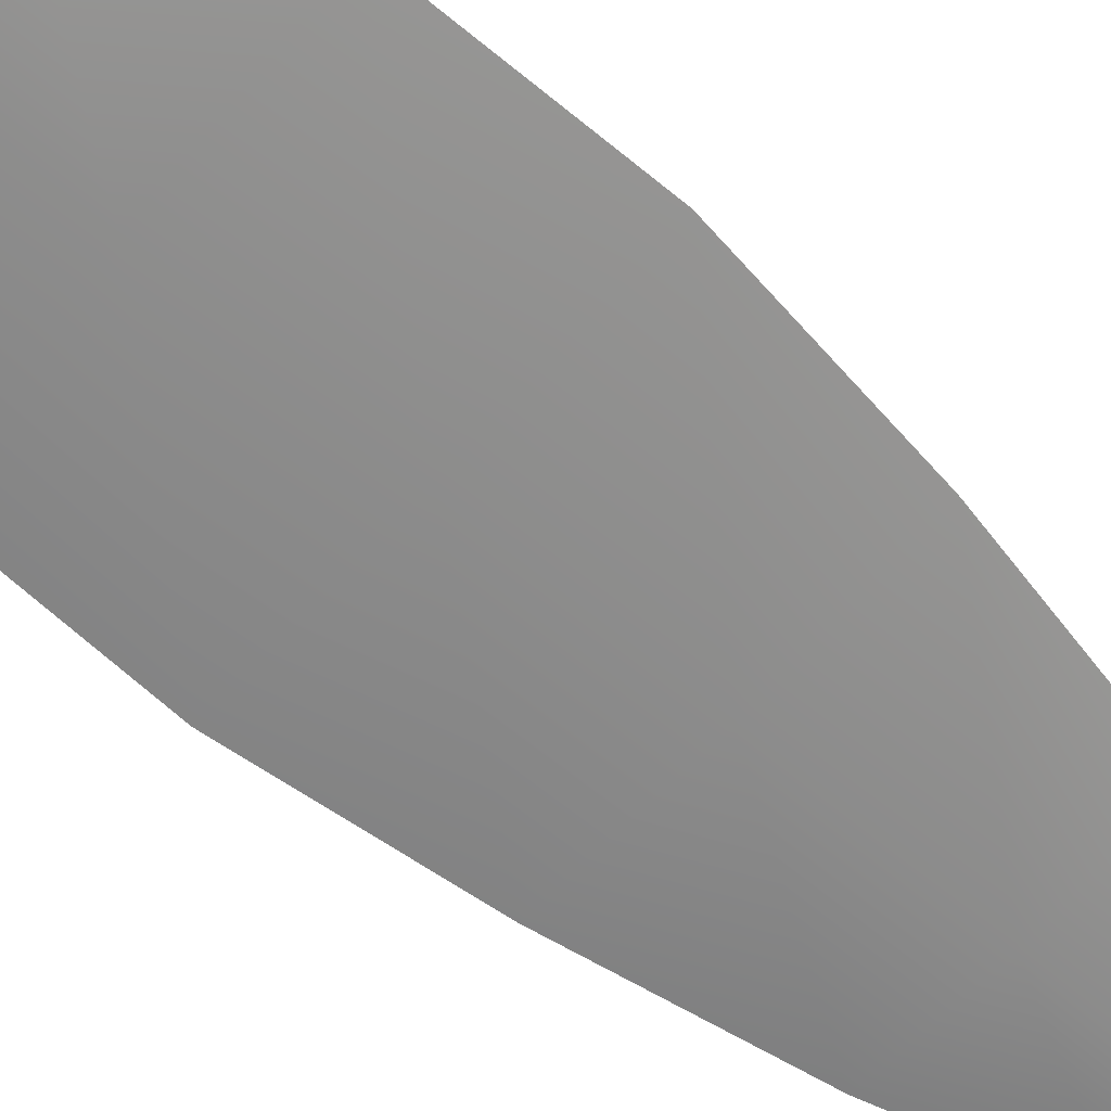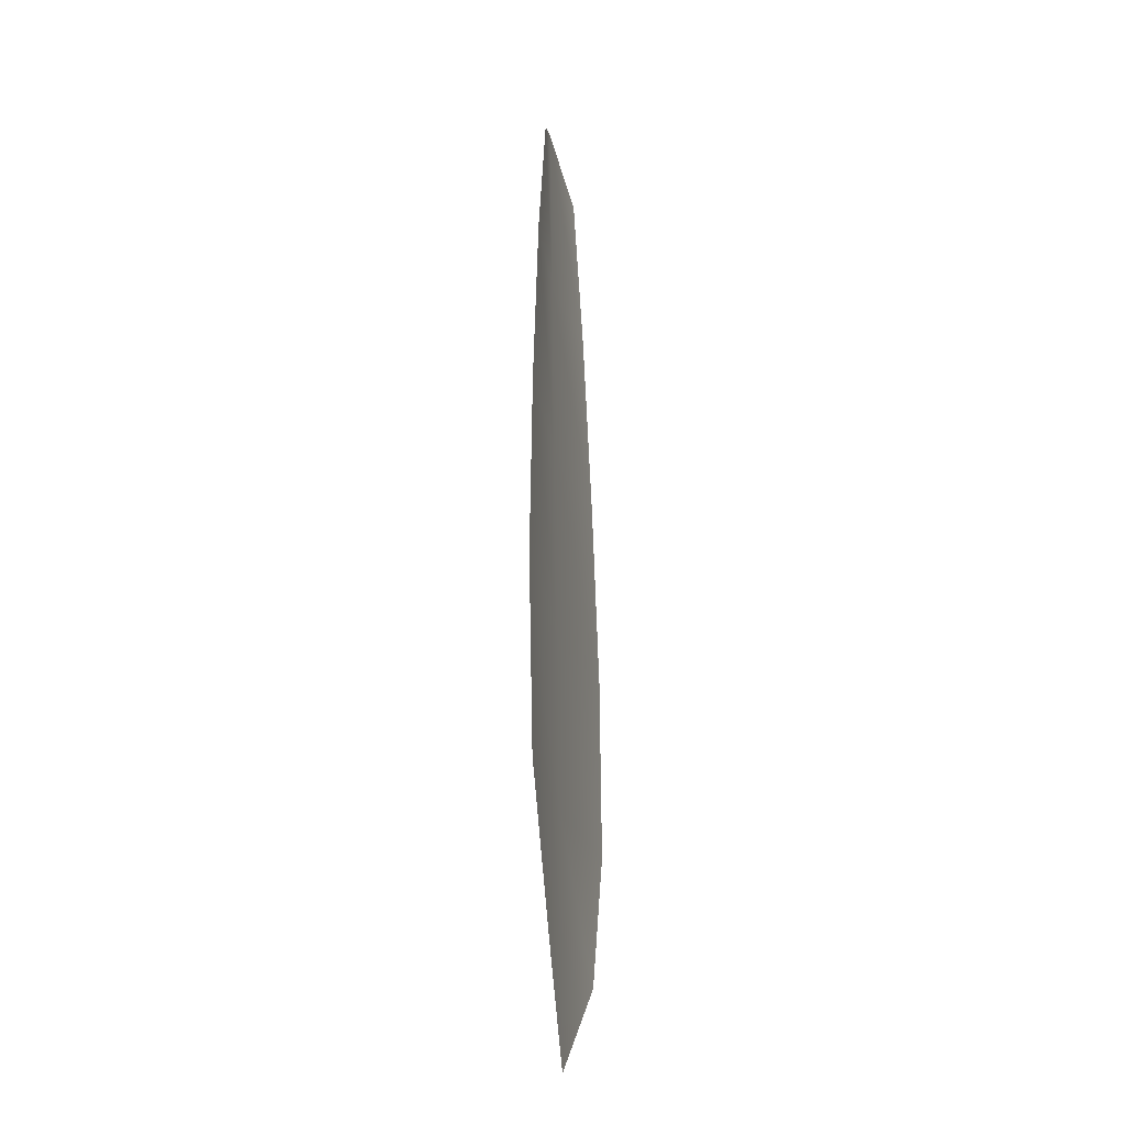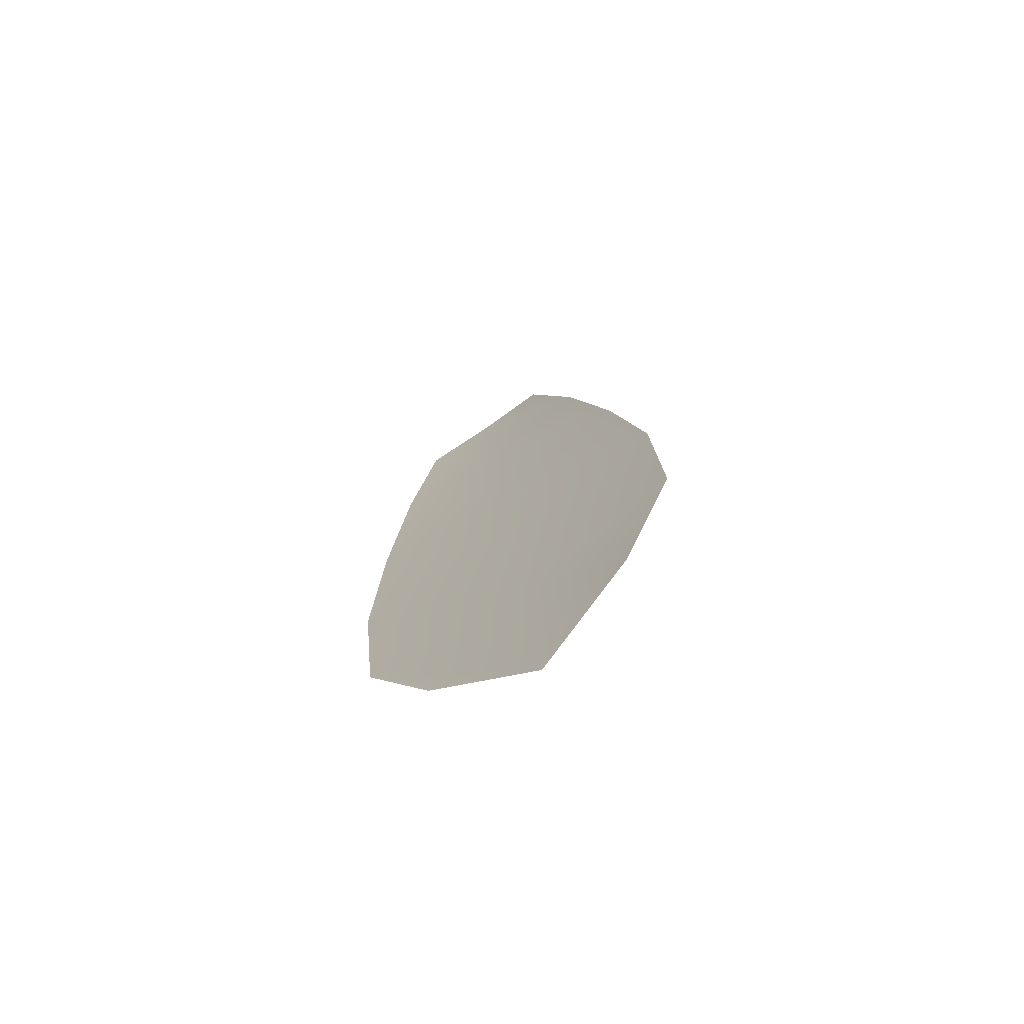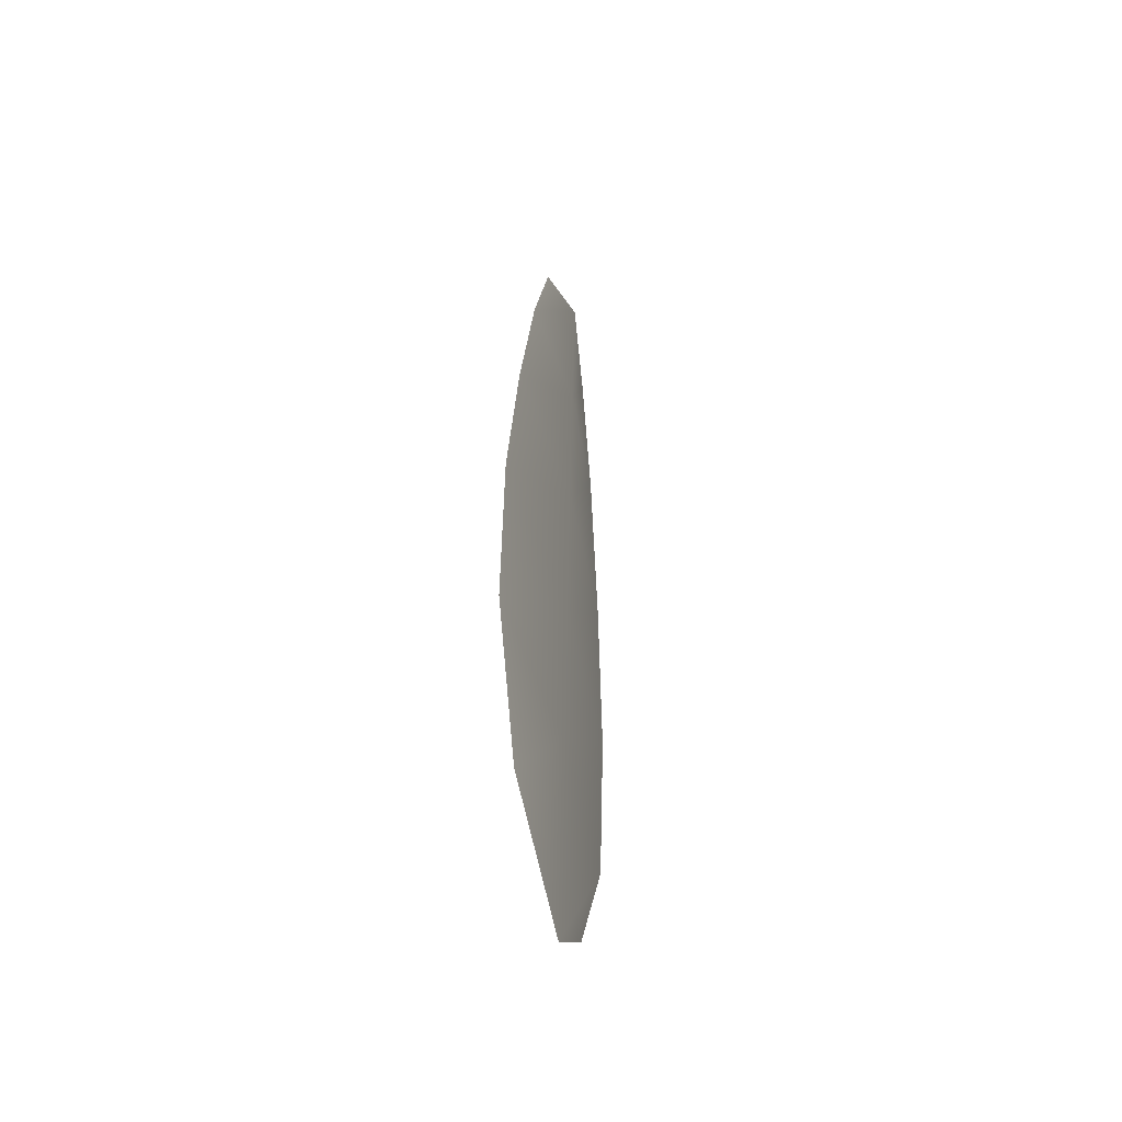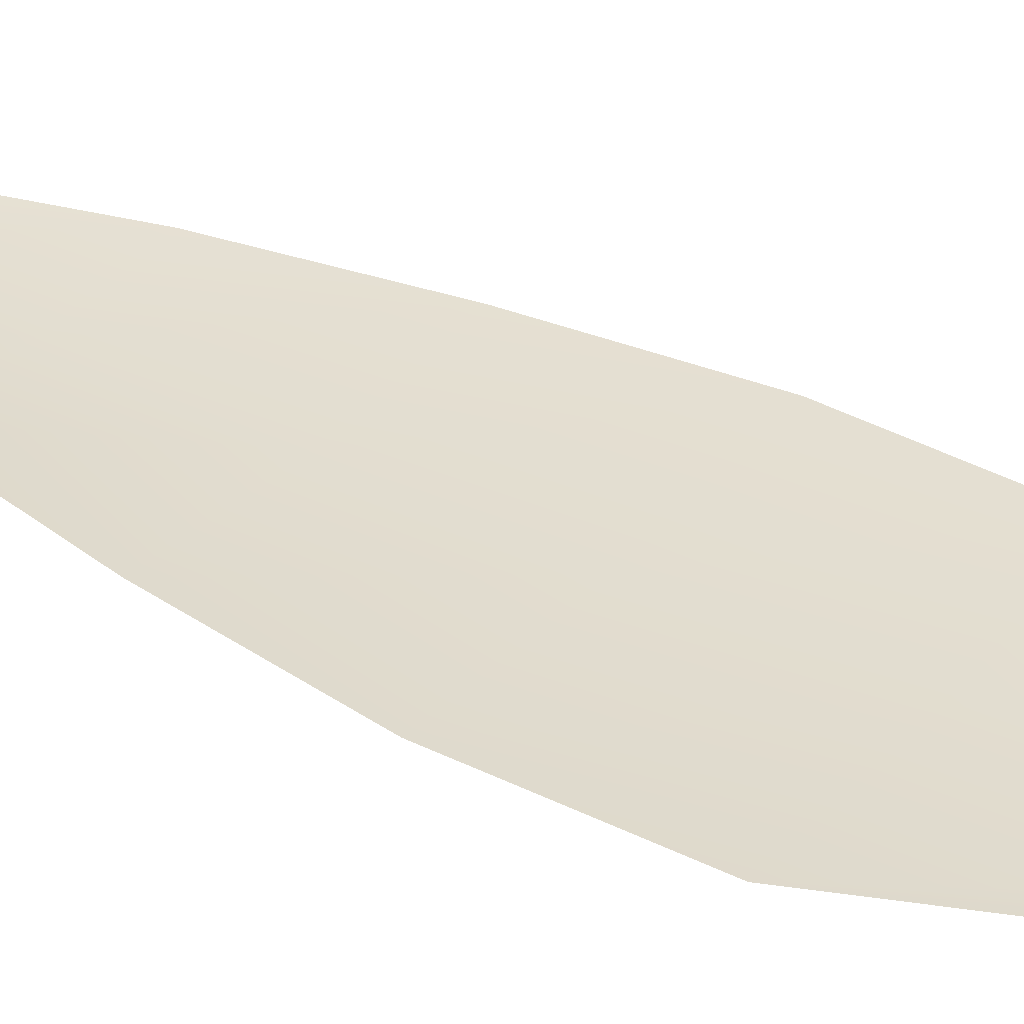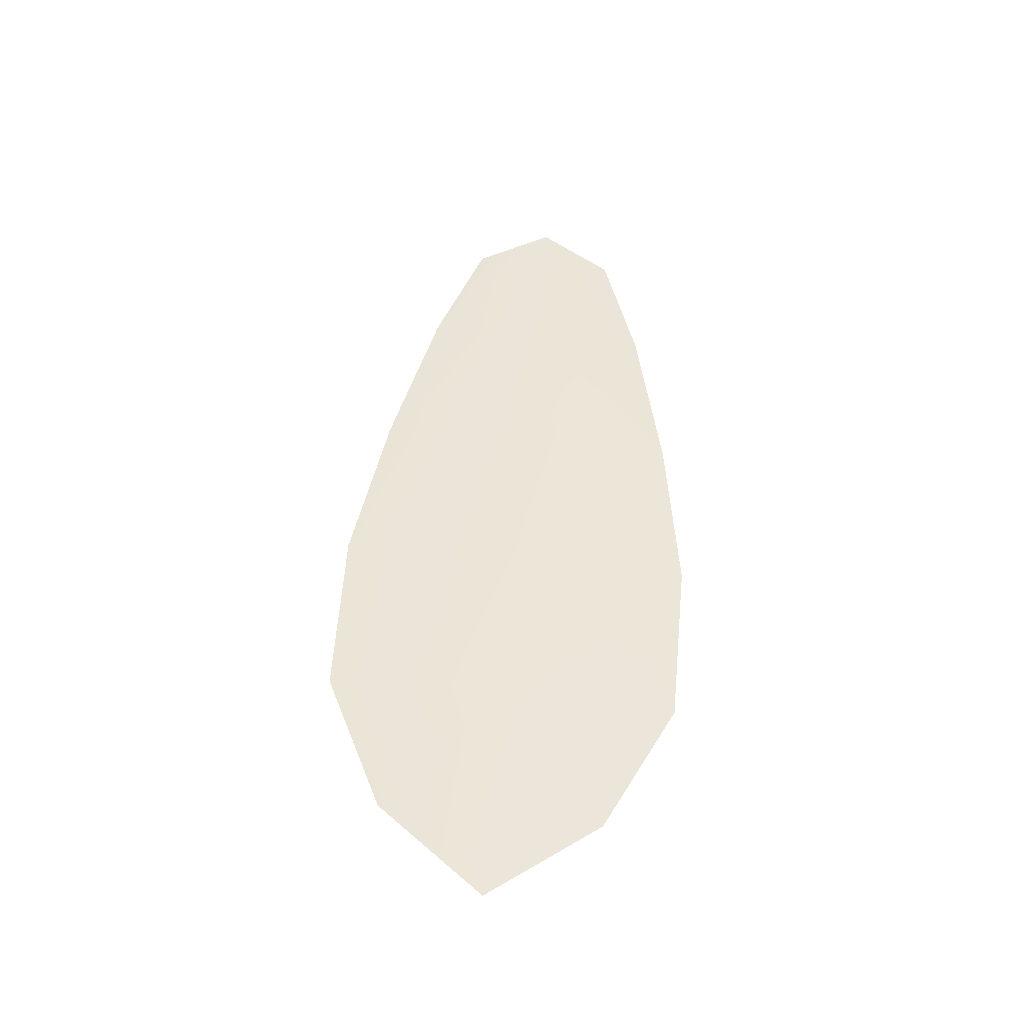
<metadata>
{"format":"obj","ext":"obj","renderer":"f3d","projection":"perspective","resolution":1024,"background":"white","views":[{"elev":-64.3,"azim":52.3,"up":"+Z"},{"elev":-27.3,"azim":-78.9,"up":"+Y"},{"elev":-73.5,"azim":34.1,"up":"+Y"},{"elev":-49.2,"azim":105.2,"up":"+Y"},{"elev":35.2,"azim":-50.7,"up":"+Z"},{"elev":-45.6,"azim":176.7,"up":"+Y"}]}
</metadata>
<code>
o feather_flight_secondary_022
v 0.08948 0.1175 0.04016
v 0.08447 0.1171 0.04016
v 0.09234 0.08983 0.04016
v 0.0855 0.08935 0.04016
v 0.08688 0.1187 0.03982
v 0.08914 0.08649 0.03982
v 0.09117 0.1129 0.04016
v 0.09275 0.1069 0.04016
v 0.09391 0.1008 0.04016
v 0.09413 0.09467 0.04016
v 0.08305 0.0939 0.04016
v 0.08242 0.09999 0.04016
v 0.08272 0.1062 0.04016
v 0.08344 0.1123 0.04016
v 0.08731 0.1126 0.03982
v 0.08773 0.1065 0.03982
v 0.08816 0.1004 0.03982
v 0.08859 0.09428 0.03982
f 18 10 3 6
f 11 18 6 4
f 5 1 7 15
f 15 7 8 16
f 16 8 9 17
f 17 9 10 18
f 2 5 15 14
f 14 15 16 13
f 13 16 17 12
f 12 17 18 11

</code>
